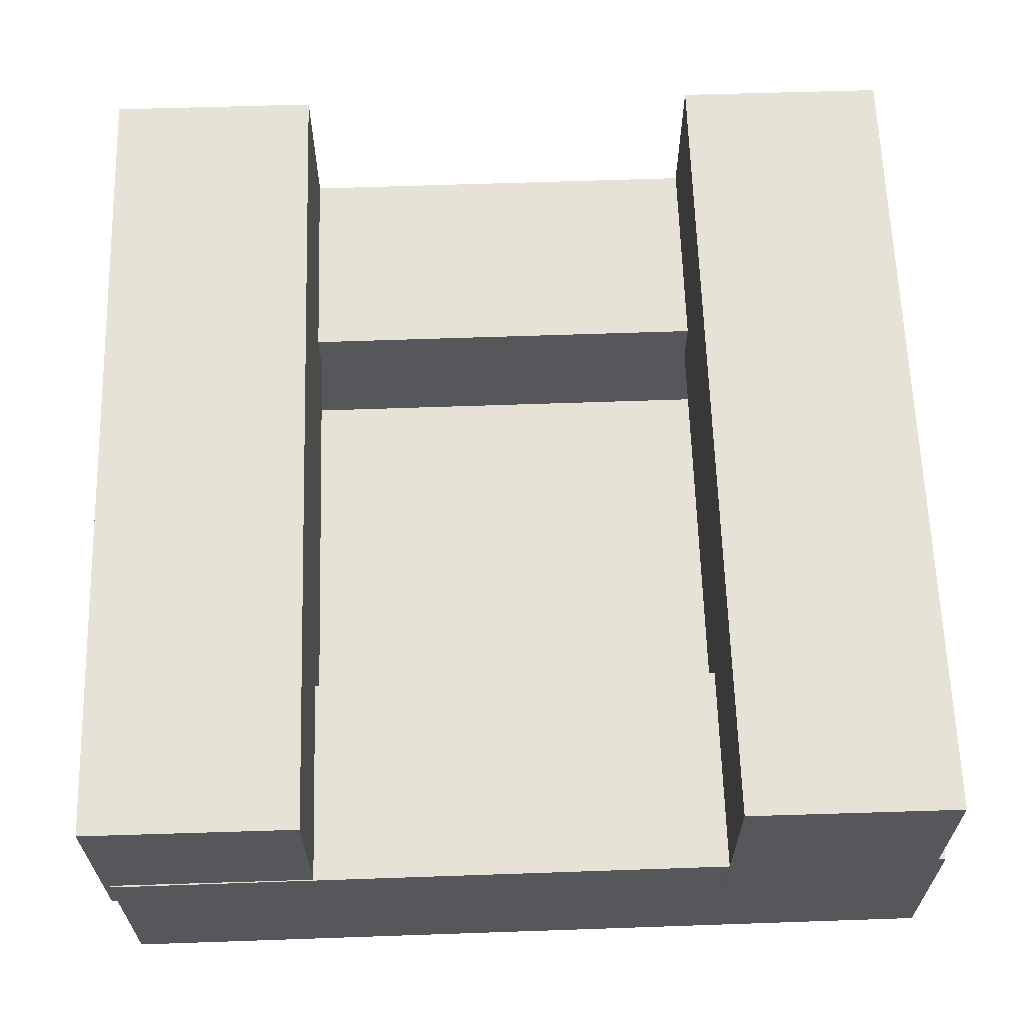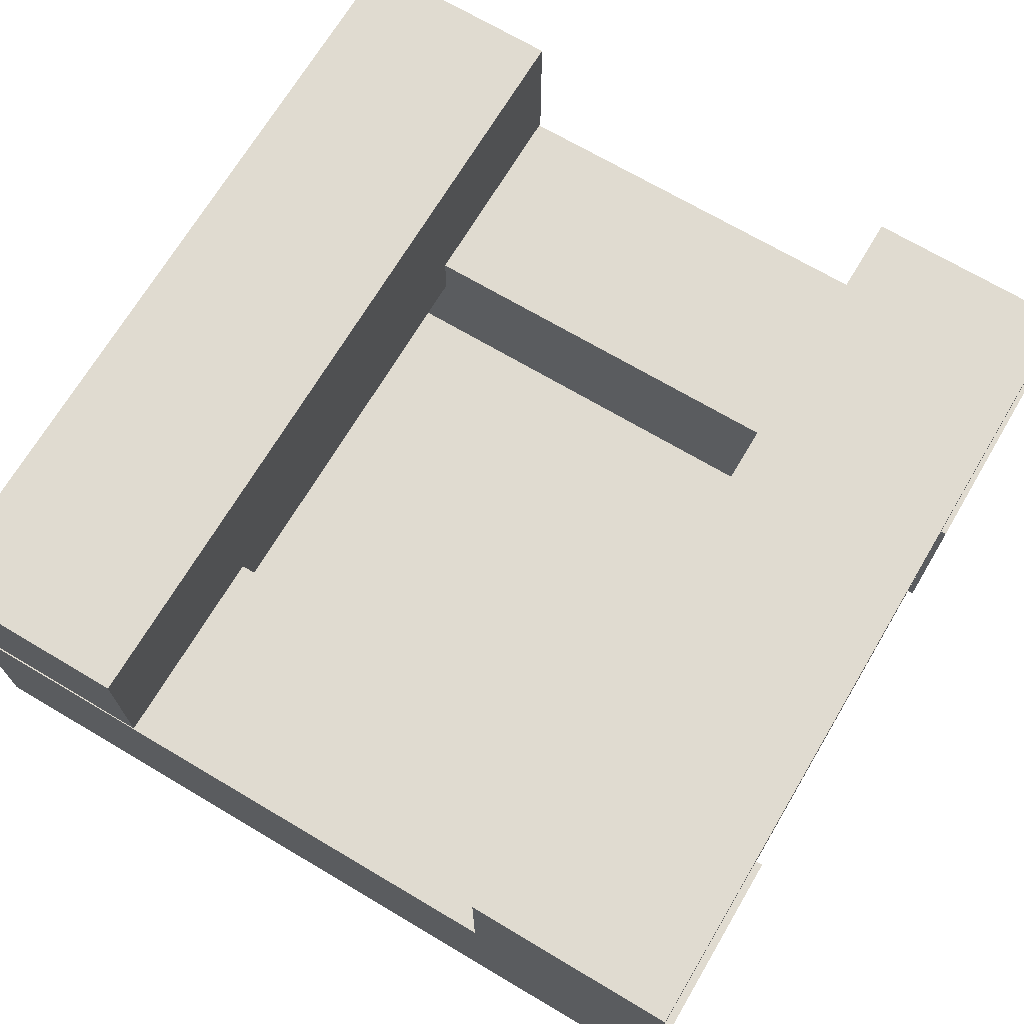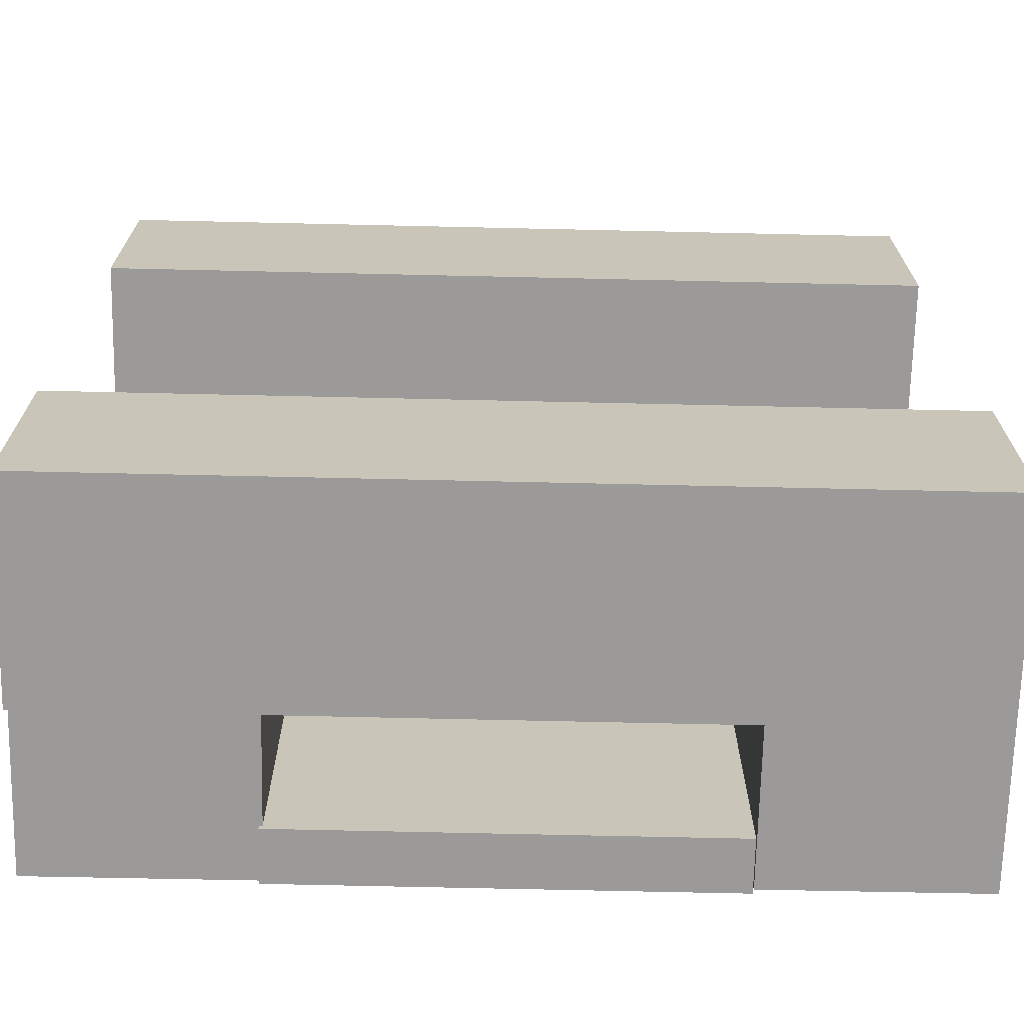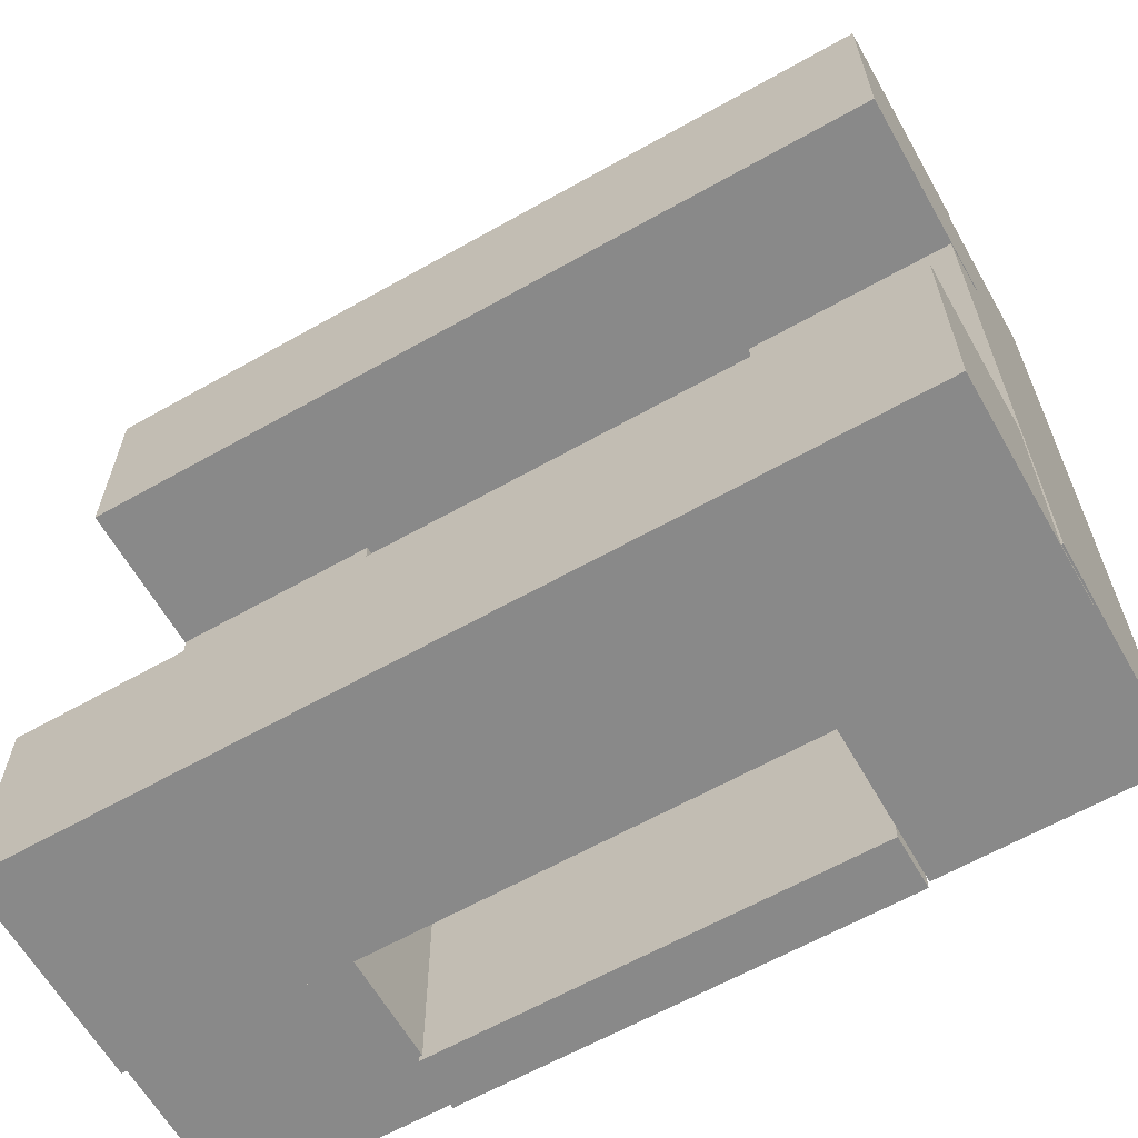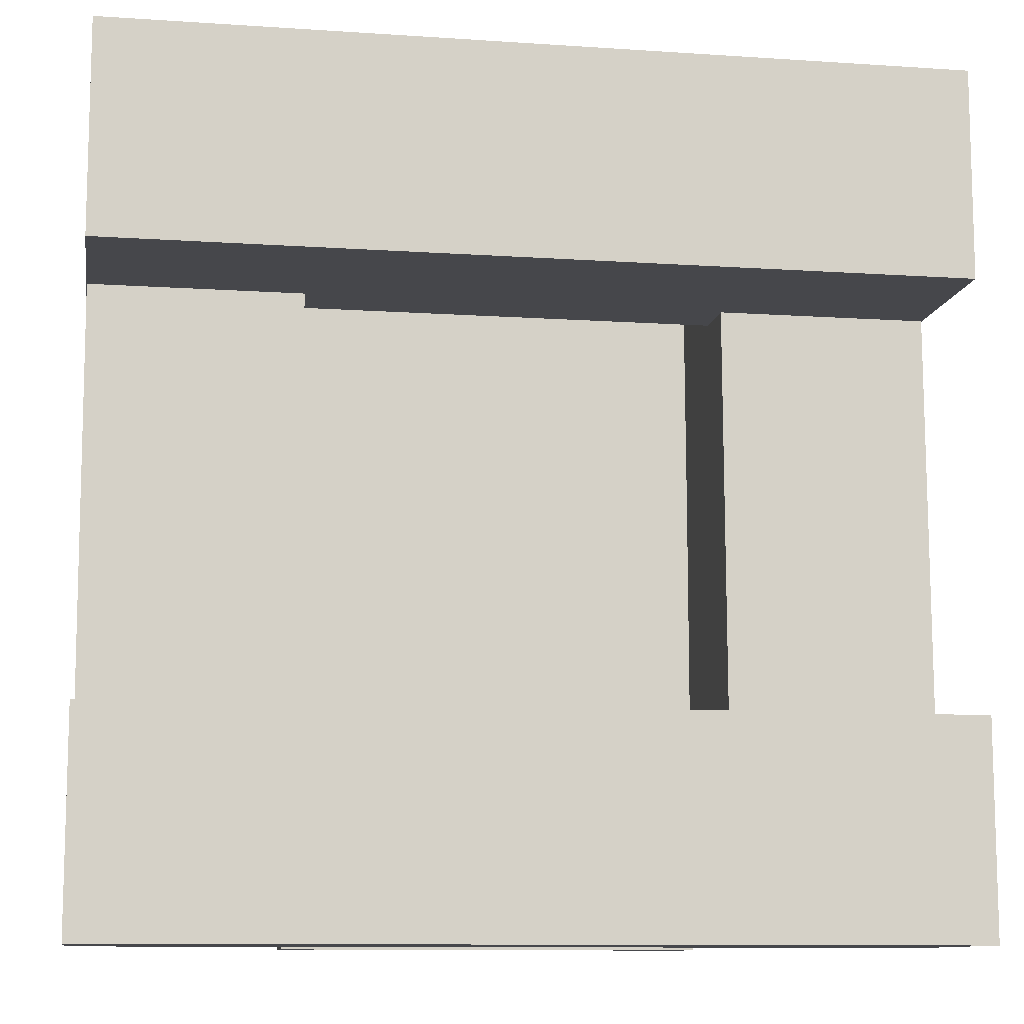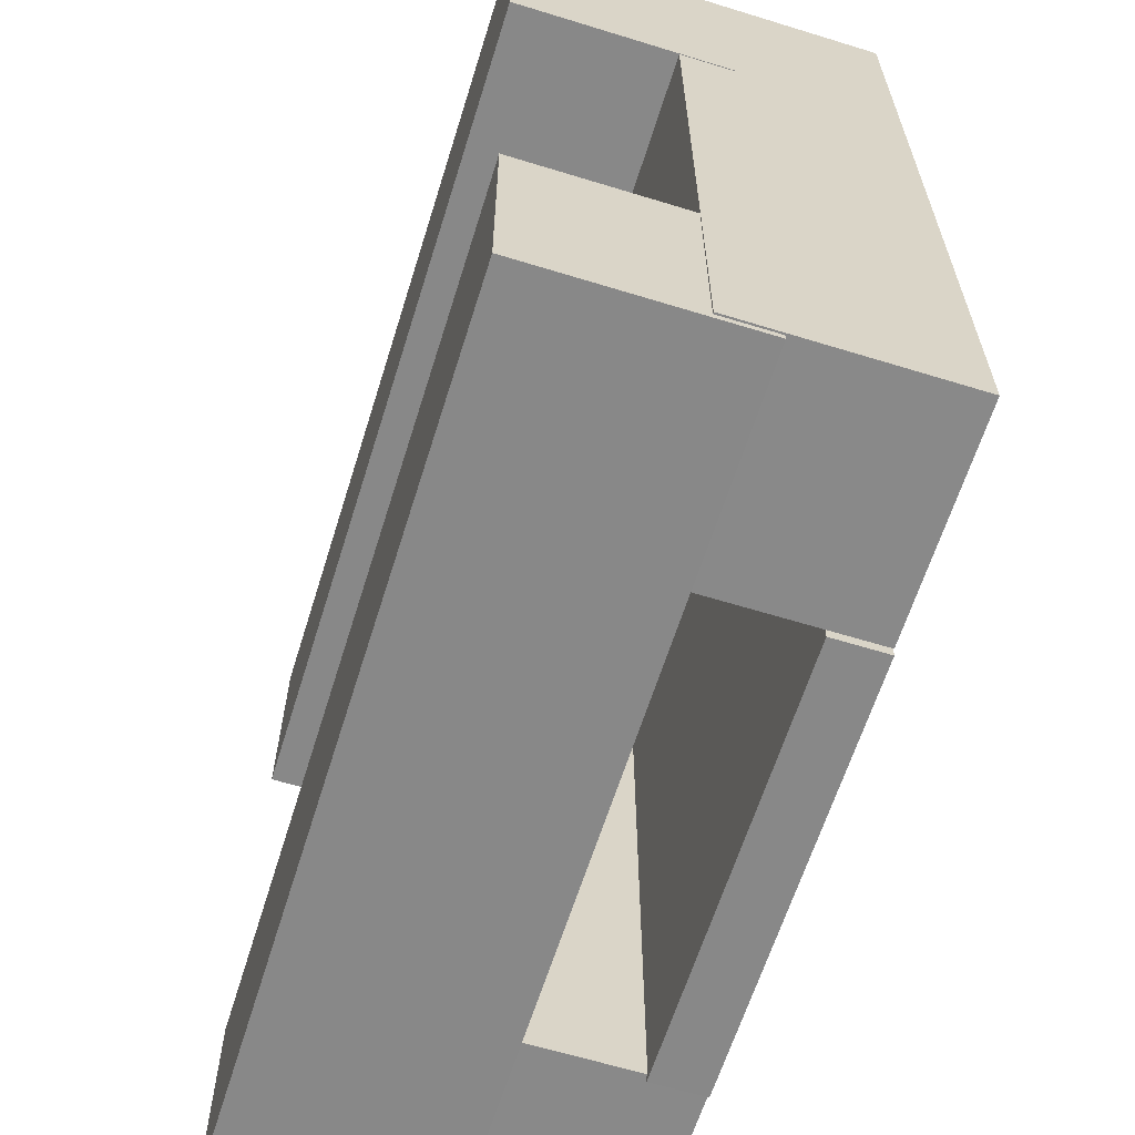
<metadata>
{"format":"obj","ext":"obj","renderer":"f3d","projection":"perspective","resolution":1024,"background":"white","views":[{"elev":63.4,"azim":-91.8,"up":"+Y"},{"elev":70.1,"azim":-59.2,"up":"+Y"},{"elev":-69.5,"azim":178.7,"up":"+Z"},{"elev":-63.1,"azim":-150.3,"up":"+Z"},{"elev":-10.7,"azim":170.5,"up":"+Z"},{"elev":-62.9,"azim":-107.3,"up":"+Z"}]}
</metadata>
<code>
o nodebox4
v 0.5 -0.3125 0.25
v 0.5 -0.3125 0.5
v 0.5 -0.0625 0.5
v 0.5 -0.0625 0.25
v -0.5 -0.3125 0.25
v -0.5 -0.3125 0.5
v -0.5 -0.0625 0.5
v -0.5 -0.0625 0.25
v 0.5 -0.3125 0.5
v 0.5 -0.0625 0.5
v -0.5 -0.0625 0.5
v -0.5 -0.3125 0.5
f 1 2 3 4
f 5 6 7 8
f 1 4 8 5
f 1 2 6 5
f 4 3 7 8
f 9 10 11 12
o nodebox4.001
v 0.5 -0.3125 -0.4983
v 0.5 -0.3125 -0.2483
v 0.5 -0.0625 -0.2483
v 0.5 -0.0625 -0.4983
v -0.5 -0.3125 -0.4983
v -0.5 -0.3125 -0.2483
v -0.5 -0.0625 -0.2483
v -0.5 -0.0625 -0.4983
v 0.5 -0.3125 -0.2483
v 0.5 -0.0625 -0.2483
v -0.5 -0.0625 -0.2483
v -0.5 -0.3125 -0.2483
f 13 14 15 16
f 17 18 19 20
f 13 16 20 17
f 13 14 18 17
f 16 15 19 20
f 21 22 23 24
o nodebox3
v 0.25 -0.5 -0.5
v 0.25 -0.4375 -0.5
v -0.25 -0.4375 -0.5
v -0.25 -0.5 -0.5
v 0.25 -0.5 0.5
v 0.25 -0.4375 0.5
v -0.25 -0.4375 0.5
v -0.25 -0.5 0.5
f 25 29 30 26
f 28 32 31 27
f 25 26 27 28
f 29 30 31 32
f 25 29 32 28
f 26 30 31 27
o nodebox4.003
v -0.2483 -0.5 0.5086
v -0.4983 -0.5 0.5095
v -0.4983 -0.25 0.5095
v -0.2483 -0.25 0.5086
v -0.252 -0.5 -0.4914
v -0.502 -0.5 -0.4905
v -0.502 -0.25 -0.4905
v -0.252 -0.25 -0.4914
v -0.4983 -0.5 0.5095
v -0.4983 -0.25 0.5095
v -0.502 -0.25 -0.4905
v -0.502 -0.5 -0.4905
f 33 34 35 36
f 37 38 39 40
f 33 36 40 37
f 33 34 38 37
f 36 35 39 40
f 41 42 43 44
o nodebox4.002
v 0.4999 -0.5 0.5059
v 0.25 -0.5 0.5068
v 0.25 -0.25 0.5068
v 0.4999 -0.25 0.5059
v 0.4963 -0.5 -0.4941
v 0.2463 -0.5 -0.4932
v 0.2463 -0.25 -0.4932
v 0.4963 -0.25 -0.4941
v 0.25 -0.5 0.5068
v 0.25 -0.25 0.5068
v 0.2463 -0.25 -0.4932
v 0.2463 -0.5 -0.4932
f 45 46 47 48
f 49 50 51 52
f 45 48 52 49
f 45 46 50 49
f 48 47 51 52
f 53 54 55 56

</code>
